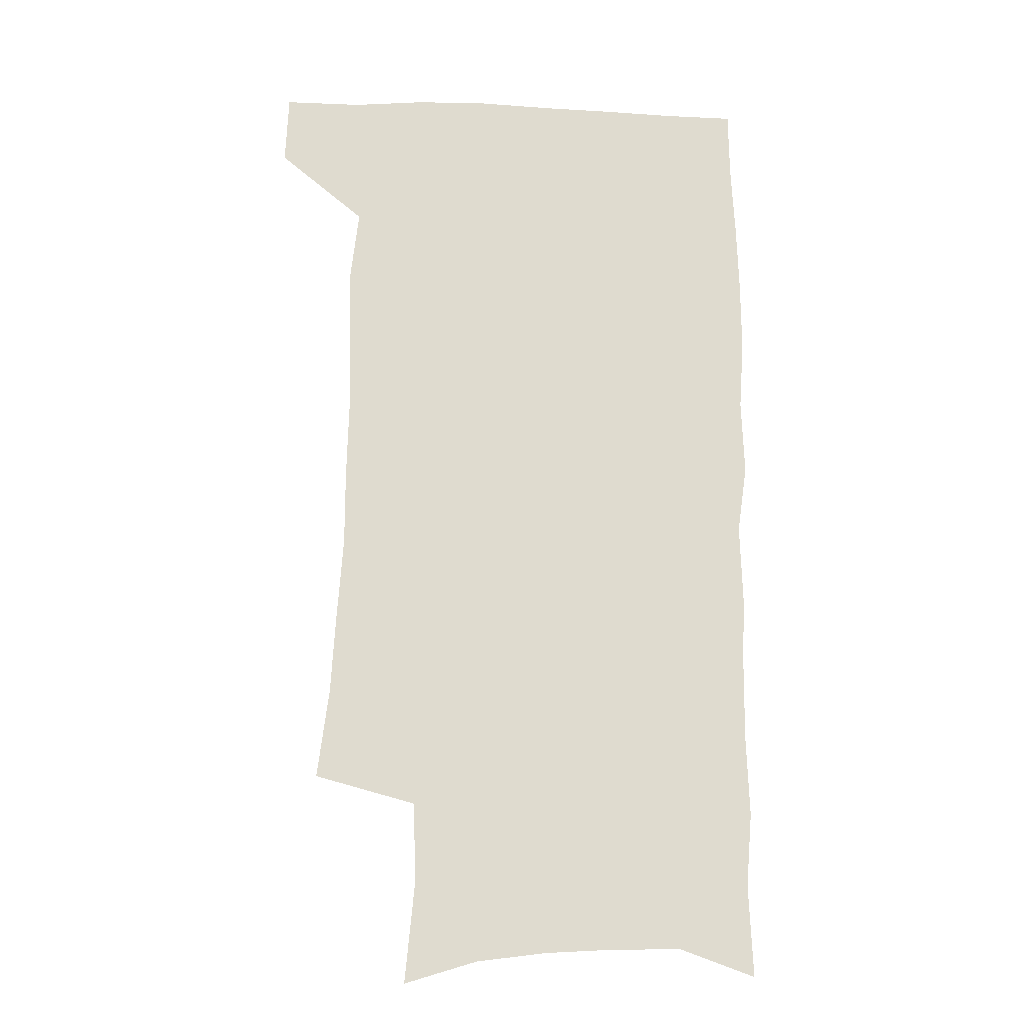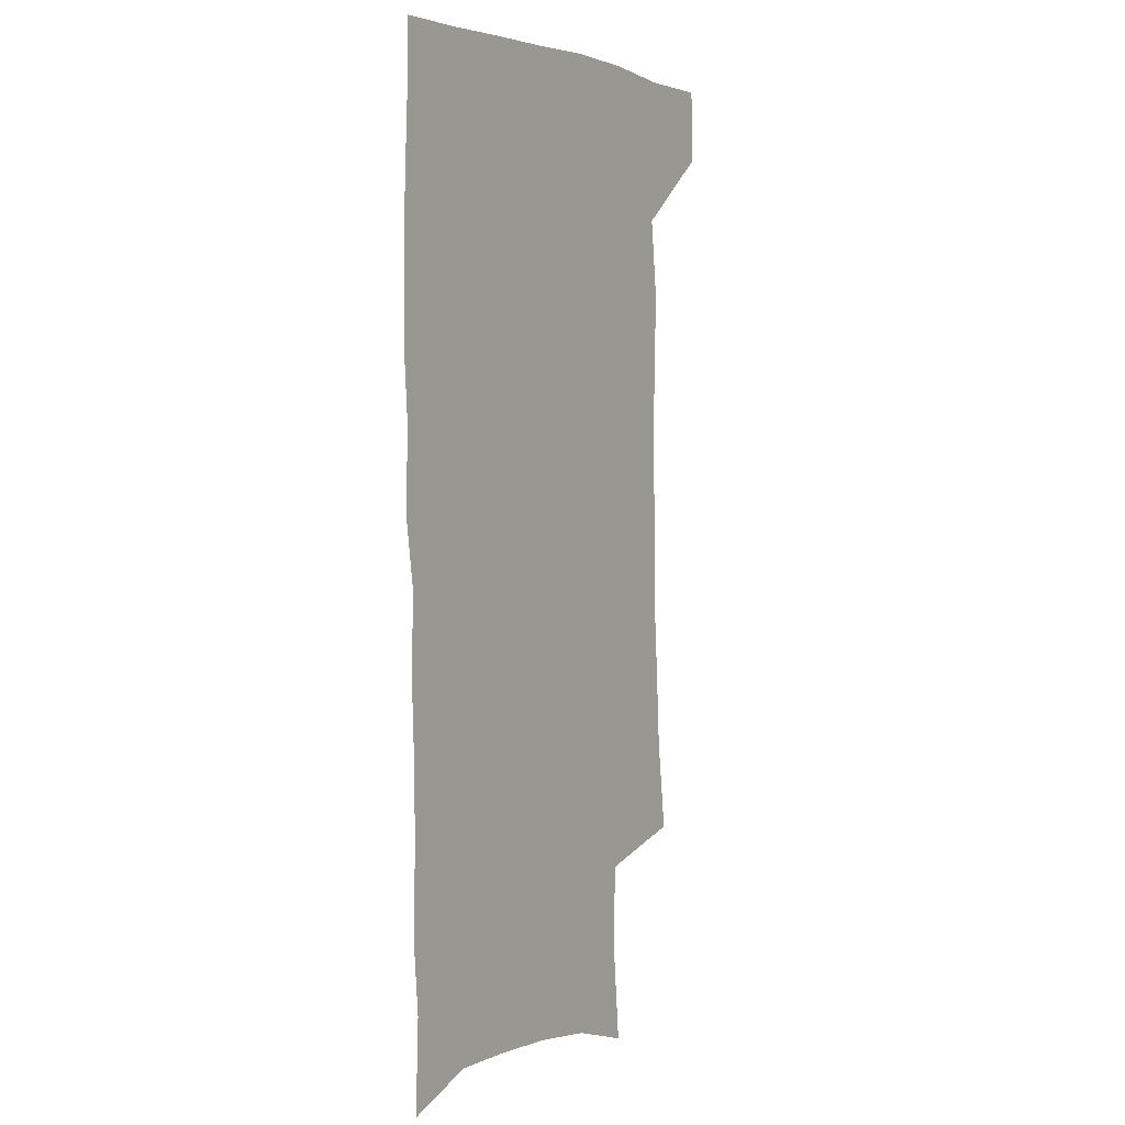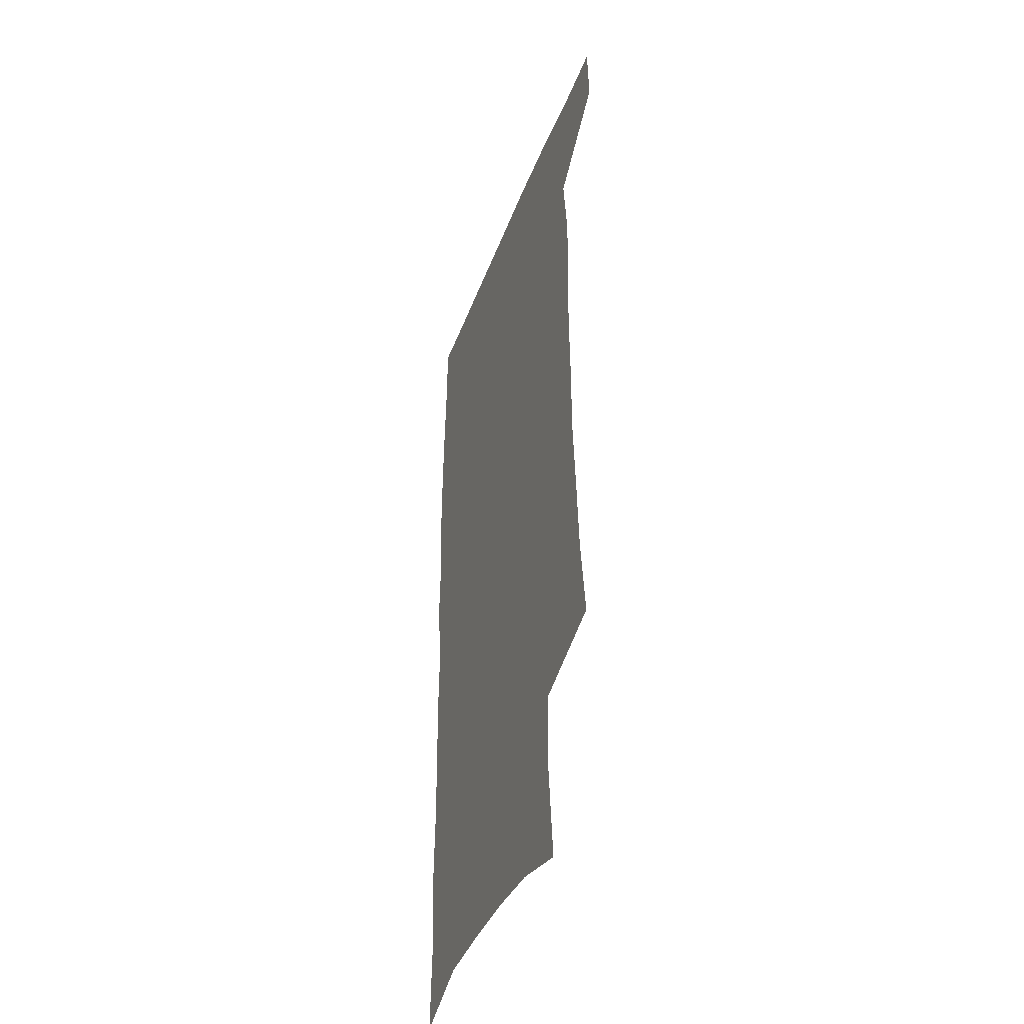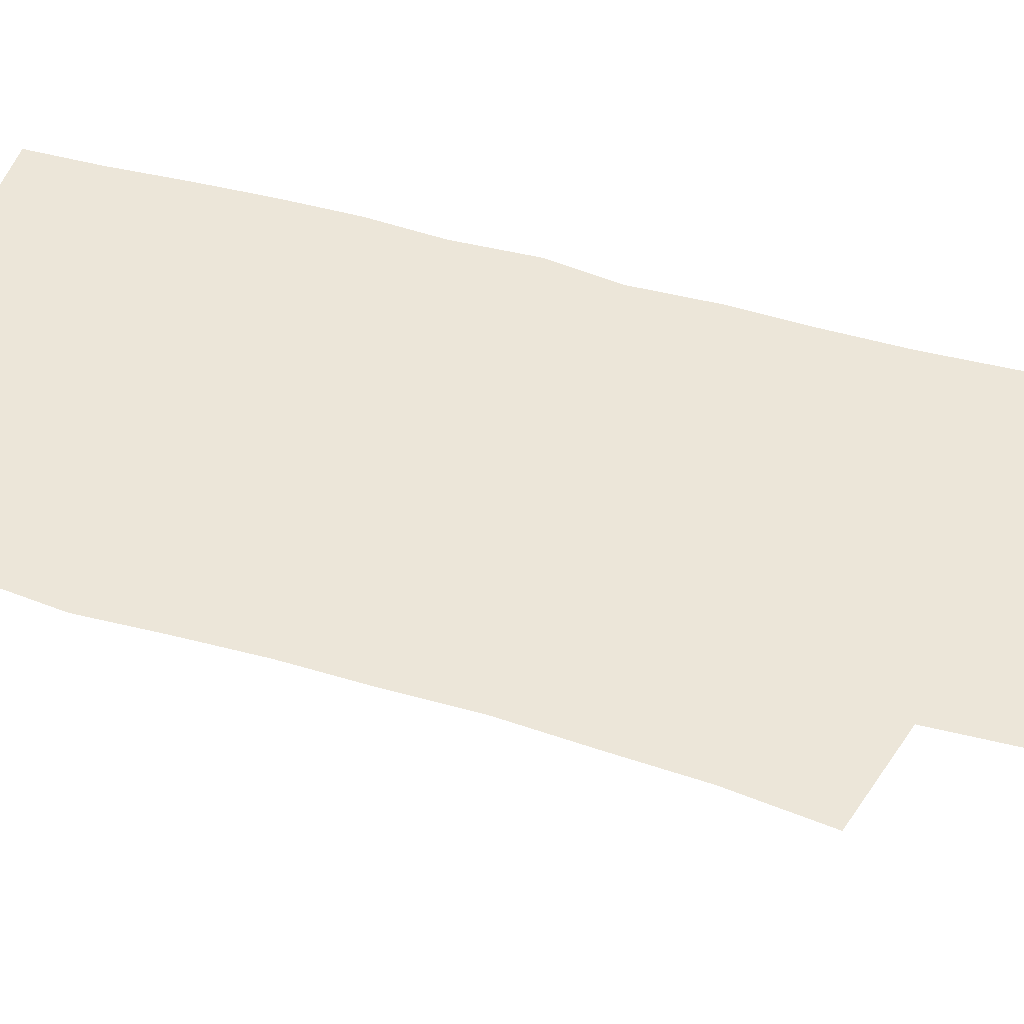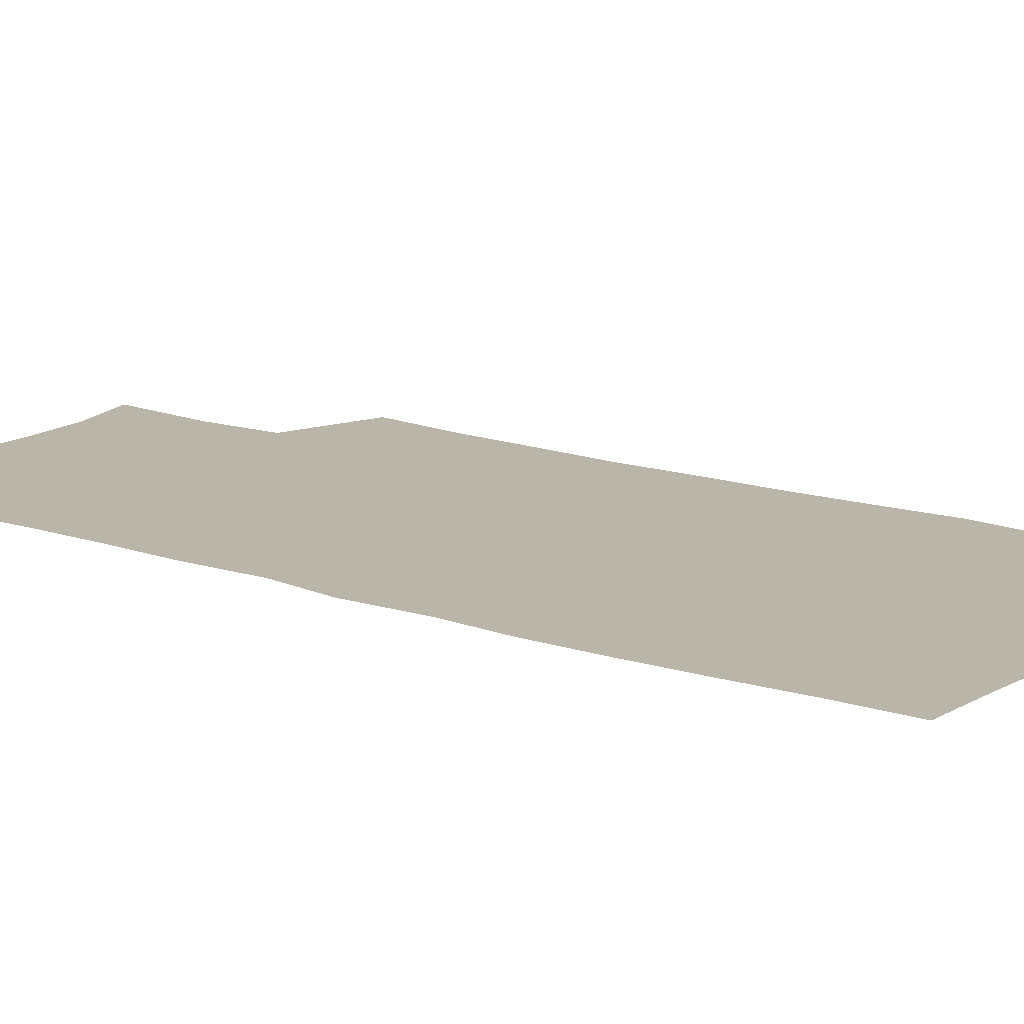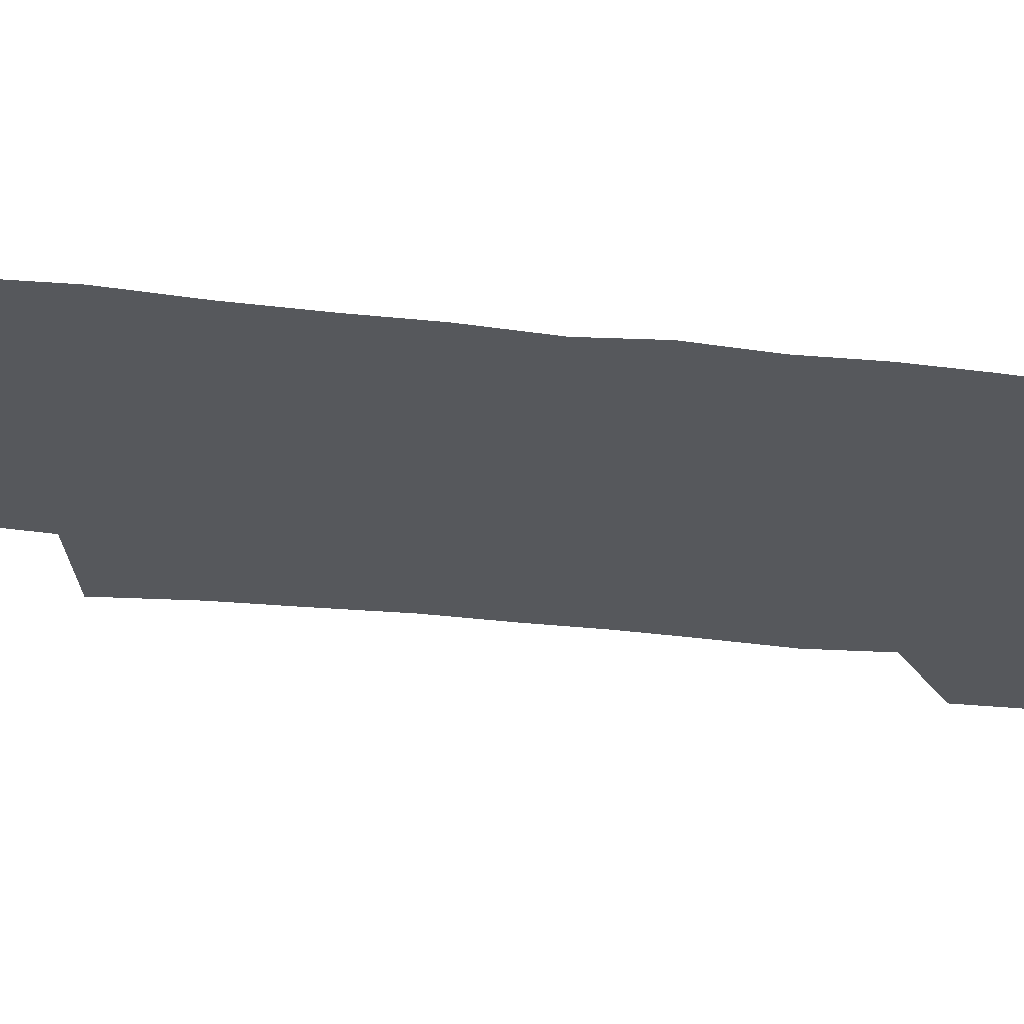
<metadata>
{"format":"obj","ext":"obj","renderer":"f3d","projection":"perspective","resolution":1024,"background":"white","views":[{"elev":-18.8,"azim":-4.5,"up":"+Y"},{"elev":3.2,"azim":122.5,"up":"+Y"},{"elev":-42.1,"azim":-109.7,"up":"+Y"},{"elev":49.1,"azim":-72.7,"up":"+Z"},{"elev":13.5,"azim":127.7,"up":"+Z"},{"elev":-27.7,"azim":78.4,"up":"+Z"}]}
</metadata>
<code>
v 478.7 536.9 0
v 479.9 566.4 0
v 502.5 245.2 0
v 507.1 282 0
v 509 315.4 0
v 511.4 349.4 0
v 511.3 381.2 0
v 512.2 413.6 0
v 511.6 444.9 0
v 510.5 475.5 0
v 514.1 507.7 0
v 512 537.4 0
v 512 566.4 0
v 540.9 160 0
v 544.8 201.7 0
v 543.7 234.1 0
v 547 270.5 0
v 548 302.7 0
v 546.5 332 0
v 547.5 363.7 0
v 547.3 393.5 0
v 546.2 422.5 0
v 545.7 451.9 0
v 546.1 481.3 0
v 545.7 509.6 0
v 545.6 537.7 0
v 541.5 569.2 0
v 570.7 169.1 0
v 575.1 214.3 0
v 575.8 247.5 0
v 576.3 279.3 0
v 575.6 308.5 0
v 576 339.7 0
v 576.5 370.4 0
v 575.3 397.5 0
v 574.9 426.2 0
v 575.4 455.6 0
v 575.1 483.3 0
v 575 510.8 0
v 574.9 537.8 0
v 571.4 569.9 0
v 599.2 172.8 0
v 601.4 215.8 0
v 602.3 251.6 0
v 602.5 282.2 0
v 602.5 312.3 0
v 602.3 341.1 0
v 602.5 371.1 0
v 602.8 400.8 0
v 602.6 428.5 0
v 602.8 457.1 0
v 602.7 484.3 0
v 603 511.7 0
v 602.6 539.2 0
v 601.8 568.8 0
v 627.4 174.4 0
v 627.7 217 0
v 628 249.8 0
v 628.8 279.3 0
v 628.3 312.7 0
v 628.5 342.6 0
v 628.7 372 0
v 629.1 400.5 0
v 629.5 428.2 0
v 629.7 456.7 0
v 629.8 484.4 0
v 630.1 511.7 0
v 630.5 538.8 0
v 630.9 568.2 0
v 655.5 174.8 0
v 654.4 212.7 0
v 654.9 244.7 0
v 655.6 275.4 0
v 655.5 307.4 0
v 655.7 338 0
v 655.9 368.1 0
v 656.7 397.1 0
v 657 426.2 0
v 657.5 454.6 0
v 658.4 482.6 0
v 658.6 510.8 0
v 659 538.8 0
v 660 567.2 0
v 686.1 163.8 0
v 684.6 201.4 0
v 687.2 231.5 0
v 686.1 265 0
v 686.5 296.6 0
v 687.7 327.1 0
v 686.8 359.6 0
v 690.8 387.7 0
v 689.7 419.3 0
v 691.7 448.5 0
v 691.6 478.5 0
v 690.7 508.5 0
v 689.2 538.1 0
v 688.9 567 0
v 691 601 0
f 11 12 1
f 1 12 2
f 12 13 2
f 16 17 3
f 3 17 4
f 17 18 4
f 4 18 5
f 18 19 5
f 5 19 6
f 19 20 6
f 6 20 7
f 20 21 7
f 7 21 8
f 21 22 8
f 8 22 9
f 22 23 9
f 9 23 10
f 23 24 10
f 10 24 11
f 24 25 11
f 11 25 12
f 25 26 12
f 12 26 13
f 26 27 13
f 14 28 15
f 28 29 15
f 15 29 16
f 29 30 16
f 16 30 17
f 30 31 17
f 17 31 18
f 31 32 18
f 18 32 19
f 32 33 19
f 19 33 20
f 33 34 20
f 20 34 21
f 34 35 21
f 21 35 22
f 35 36 22
f 22 36 23
f 36 37 23
f 23 37 24
f 37 38 24
f 24 38 25
f 38 39 25
f 25 39 26
f 39 40 26
f 26 40 27
f 40 41 27
f 28 42 29
f 42 43 29
f 29 43 30
f 43 44 30
f 30 44 31
f 44 45 31
f 31 45 32
f 45 46 32
f 32 46 33
f 46 47 33
f 33 47 34
f 47 48 34
f 34 48 35
f 48 49 35
f 35 49 36
f 49 50 36
f 36 50 37
f 50 51 37
f 37 51 38
f 51 52 38
f 38 52 39
f 52 53 39
f 39 53 40
f 53 54 40
f 40 54 41
f 54 55 41
f 42 56 43
f 56 57 43
f 43 57 44
f 57 58 44
f 44 58 45
f 58 59 45
f 45 59 46
f 59 60 46
f 46 60 47
f 60 61 47
f 47 61 48
f 61 62 48
f 48 62 49
f 62 63 49
f 49 63 50
f 63 64 50
f 50 64 51
f 64 65 51
f 51 65 52
f 65 66 52
f 52 66 53
f 66 67 53
f 53 67 54
f 67 68 54
f 54 68 55
f 68 69 55
f 56 70 57
f 70 71 57
f 57 71 58
f 71 72 58
f 58 72 59
f 72 73 59
f 59 73 60
f 73 74 60
f 60 74 61
f 74 75 61
f 61 75 62
f 75 76 62
f 62 76 63
f 76 77 63
f 63 77 64
f 77 78 64
f 64 78 65
f 78 79 65
f 65 79 66
f 79 80 66
f 66 80 67
f 80 81 67
f 67 81 68
f 81 82 68
f 68 82 69
f 82 83 69
f 70 84 71
f 84 85 71
f 71 85 72
f 85 86 72
f 72 86 73
f 86 87 73
f 73 87 74
f 87 88 74
f 74 88 75
f 88 89 75
f 75 89 76
f 89 90 76
f 76 90 77
f 90 91 77
f 77 91 78
f 91 92 78
f 78 92 79
f 92 93 79
f 79 93 80
f 93 94 80
f 80 94 81
f 94 95 81
f 81 95 82
f 95 96 82
f 82 96 83
f 96 97 83

</code>
